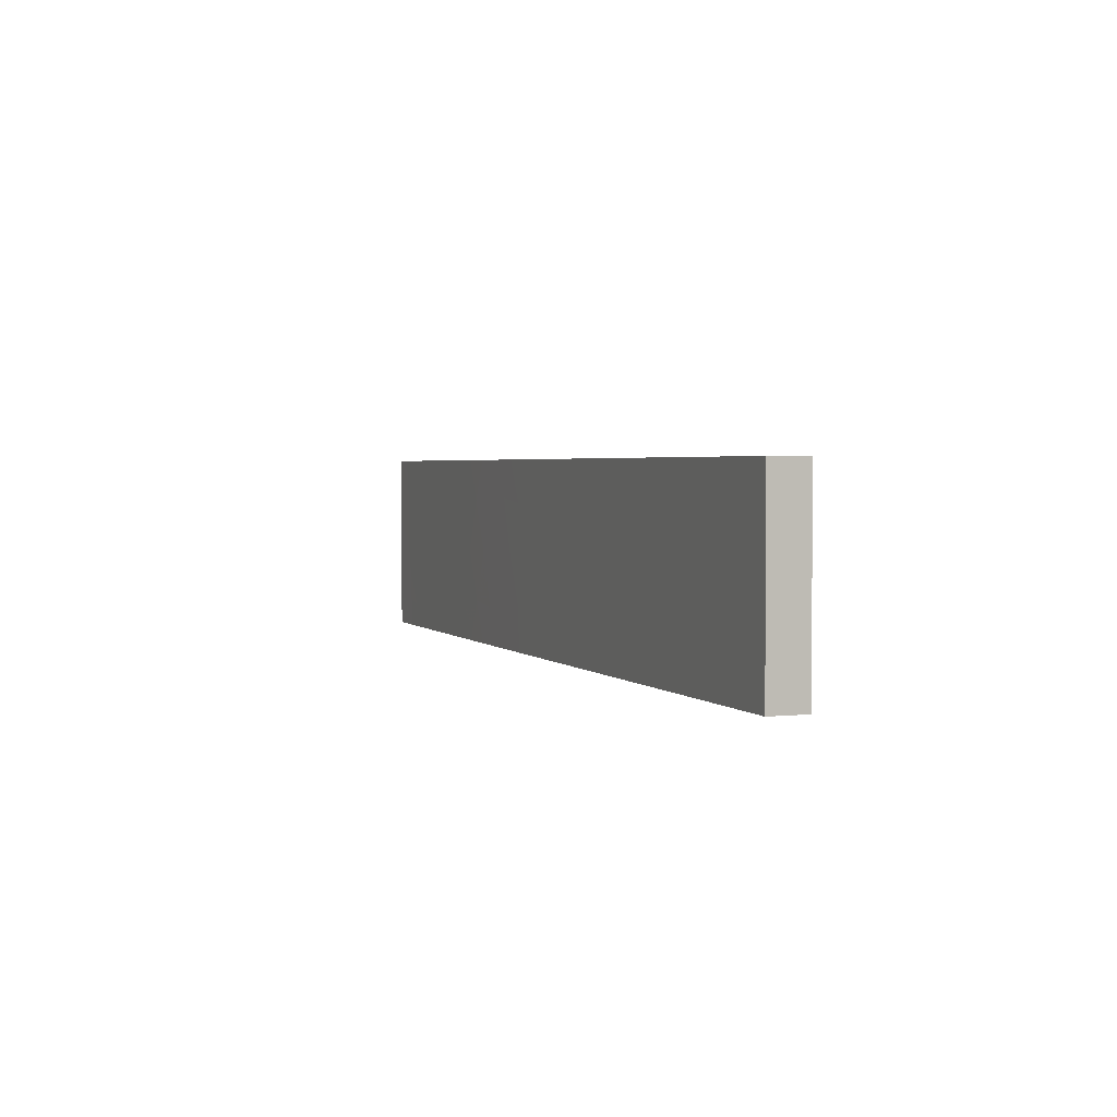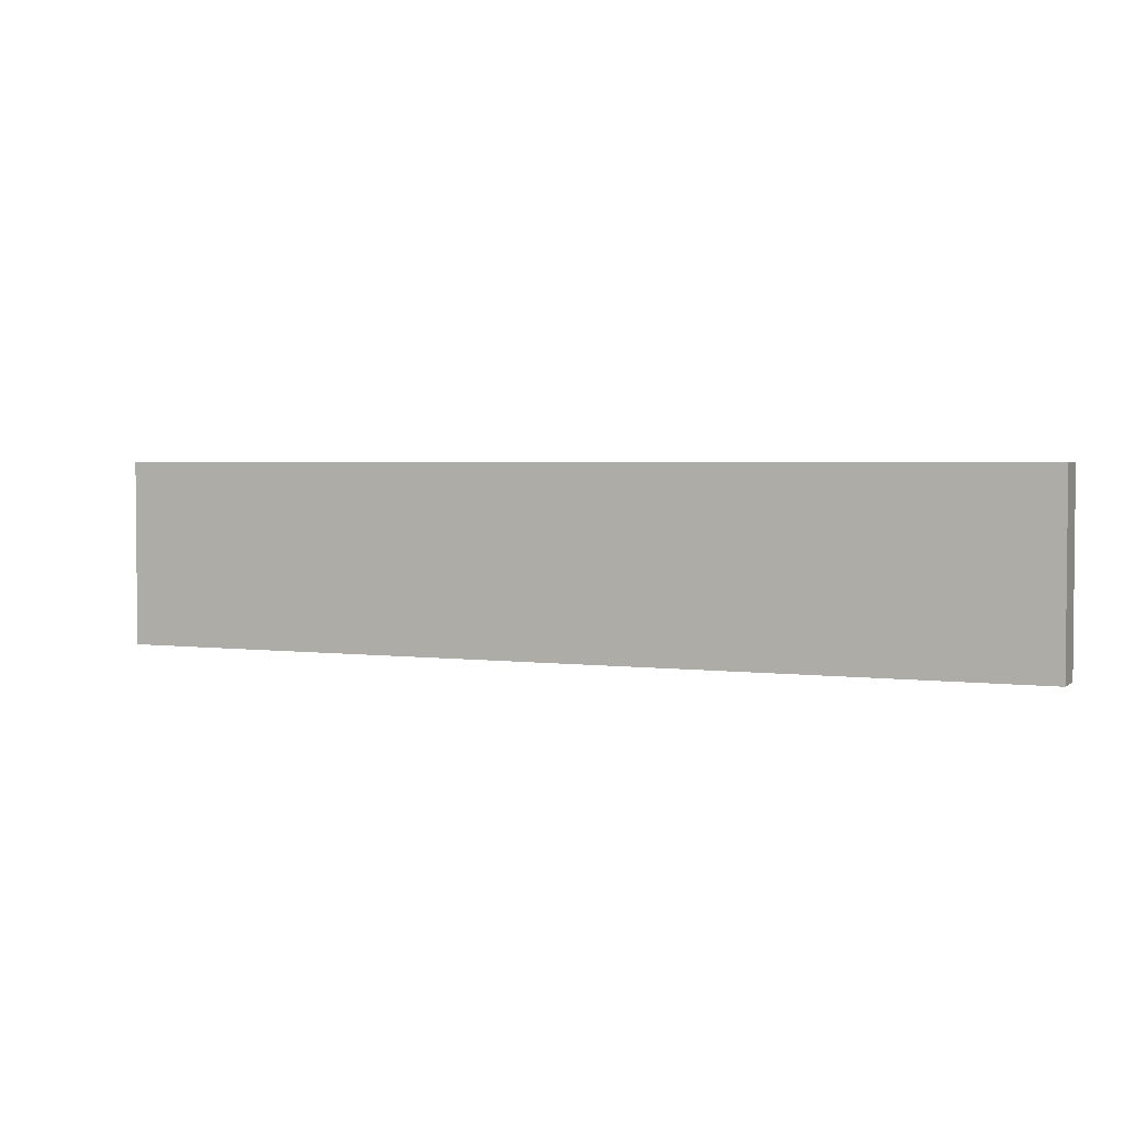
<metadata>
{"format":"obj","ext":"obj","renderer":"f3d","projection":"perspective","resolution":1024,"background":"white","views":[{"elev":2.6,"azim":-110.7,"up":"+Y"},{"elev":3.0,"azim":23.8,"up":"+Y"}]}
</metadata>
<code>
v 33.82 5.013 -0.04383
v 31.64 3.92 -0.0423
v 31.64 6.05 -0.04655
v 29.47 5.012 -0.0438
v 43.37 3.387 -0.01888
v 41.25 4.859 -0.02982
v 43.9 5.529 -0.02127
v 3.667 6.194 -0.001878
v 5.915 5.012 -0.004139
v 3.605 4.008 -0.001543
v 41.91 1.899 -0.02097
v 44.04 1.583 -0.01308
v 39.7 2.279 -0.02837
v 38.67 4.995 -0.03713
v 37.38 2.298 -0.03368
v 36.23 5.019 -0.04152
v 35.04 2.279 -0.03715
v 30.48 2.057 -0.03887
v 32.8 2.033 -0.03845
v 28.2 2.281 -0.03832
v 27.09 5.038 -0.04192
v 25.89 2.293 -0.03629
v 24.79 5.068 -0.03908
v 23.62 2.347 -0.03348
v 22.5 5.069 -0.03543
v 21.35 2.327 -0.02988
v 20.22 5.058 -0.03119
v 17.95 5.071 -0.02663
v 19.08 2.313 -0.02585
v 16.81 2.324 -0.02154
v 15.66 5.074 -0.02183
v 14.51 2.353 -0.01713
v 13.35 5.066 -0.01702
v 12.21 2.341 -0.0128
v 10.99 5.044 -0.01234
v 9.857 2.349 -0.008754
v 8.549 5.029 -0.007997
v 7.471 2.33 -0.005208
v 5.108 2.155 -0.002437
v 2.801 1.86 -0.00069
v 48.28 7.012 -0.003526
v 48.43 5.124 -0.00246
v 46.31 5.55 -0.01022
v 46.64 8.295 -0.01124
v 48.52 8.699 -0.003173
v 42.16 7.77 -0.0339
v 44.53 8.021 -0.02295
v 37.42 7.717 -0.04628
v 39.79 7.728 -0.04131
v 35.09 7.798 -0.04933
v 30.42 7.992 -0.05025
v 32.85 7.973 -0.05076
v 28.18 7.759 -0.04798
v 25.89 7.818 -0.0452
v 23.62 7.816 -0.04145
v 21.35 7.755 -0.03695
v 19.09 7.804 -0.03216
v 16.81 7.803 -0.02699
v 14.51 7.807 -0.0217
v 12.21 7.73 -0.01647
v 9.878 7.734 -0.01161
v 7.55 7.728 -0.007308
v 3.318 8.458 -0.00171
v 5.356 8.039 -0.004023
v 1.628 7.37 -0.000482
v 1.68 5.304 -0.000446
v 1.558 3.517 -0.00032
v 45.72 6.393 1.986
v 44.77 4.115 1.985
v 46.76 4.453 1.993
v 43.55 6.227 1.975
v 42.65 4.002 1.977
v 40.48 3.984 1.97
v 41.35 6.144 1.967
v 39.13 6.119 1.961
v 38.25 3.981 1.964
v 36.02 3.983 1.961
v 36.89 6.115 1.957
v 33.76 3.972 1.958
v 34.64 6.109 1.954
v 32.37 6.098 1.953
v 31.49 3.958 1.958
v 30.09 6.098 1.954
v 29.22 3.956 1.958
v 27.86 6.131 1.955
v 26.98 3.987 1.96
v 25.58 6.137 1.958
v 24.71 3.998 1.963
v 22.45 4 1.966
v 23.32 6.134 1.962
v 20.2 4.001 1.97
v 21.06 6.134 1.966
v 18.87 6.158 1.97
v 18 4.012 1.974
v 15.73 3.991 1.979
v 16.61 6.142 1.975
v 13.42 3.976 1.984
v 14.32 6.113 1.98
v 11.1 3.994 1.988
v 12.05 6.111 1.985
v 9.703 6.124 1.989
v 8.647 4.008 1.992
v 7.354 6.194 1.993
v 6.047 4.17 1.996
v 5.16 6.608 1.996
v 3.55 5.364 1.998
v 3.087 7.225 1.999
v 3.649 3.38 1.999
v 46.07 2.076 1.993
v 43.89 1.93 1.986
v 41.71 1.894 1.978
v 39.46 1.925 1.972
v 37.2 1.897 1.967
v 35 1.906 1.964
v 32.72 1.902 1.962
v 30.44 1.867 1.961
v 28.2 1.877 1.962
v 25.9 1.929 1.964
v 23.63 1.924 1.967
v 21.39 1.935 1.971
v 19.19 1.936 1.974
v 16.98 1.905 1.979
v 14.7 1.915 1.983
v 12.38 1.923 1.987
v 10.04 1.935 1.991
v 7.734 1.945 1.995
v 5.495 1.884 1.997
v 3.448 1.561 1.999
v 48.19 2.737 1.998
v 48.6 4.831 1.998
v 46.76 8.403 1.989
v 47.97 6.566 1.996
v 44.39 8.324 1.976
v 42.12 8.244 1.965
v 39.87 8.23 1.958
v 37.64 8.207 1.953
v 35.39 8.221 1.95
v 33.14 8.201 1.949
v 30.87 8.21 1.949
v 28.6 8.223 1.951
v 26.3 8.268 1.953
v 24.04 8.247 1.957
v 21.79 8.238 1.961
v 19.58 8.279 1.966
v 17.38 8.276 1.971
v 15.12 8.242 1.977
v 12.83 8.2 1.982
v 10.54 8.214 1.987
v 8.271 8.236 1.991
v 1.594 8.471 2
v 3.794 8.631 1.998
v 1.437 6.617 2
v 1.662 2.723 2
v 31.6 0.00158 1.965
v 31.59 -0.001641 -0.03539
v 13.64 0.000812 1.986
v 13.46 -0.000844 -0.01322
v 50 4.185 2
v 50 2.096 2
v 47.96 3.146 -0.002786
v 50 4.255 0
v 50 2.262 0
v 50 6.081 2
v 50 6.244 0
v 50 8.154 0
v 45.27 10 1.979
v 43.23 9.998 -0.0336
v 42.95 10 1.965
v 40.66 9.997 -0.04462
v 38.63 9.997 -0.0501
v 38.46 10 1.95
v 40.58 10 1.955
v 36.13 10 1.946
v 36.07 9.997 -0.05408
v 33.99 9.997 -0.05546
v 22.47 10 1.957
v 22.52 9.998 -0.04268
v 20.3 10 1.962
v 20.12 9.999 -0.03728
v 18.18 10 1.967
v 18.08 9.999 -0.03237
v 9.155 10 1.989
v 8.838 10 -0.01038
v 6.017 8.41 1.995
v 6.708 10 1.994
v 6.45 10 -0.005918
v 4.562 10 1.997
v 4.211 10 -0.002658
v 2.149 10 1.999
v 2.034 10 -0.000616
v 0 10 2
v 1.564 4.732 2
v 0 4.185 2
v 0 2.096 2
v 0 4.255 0
v 0 2.262 0
v 0 7.977 2
v 0 6.081 2
v 0 6.244 0
v 0 8.154 0
v 11.08 9.999 -0.01524
v 11.31 10 1.984
v 13.46 9.999 -0.02089
v 13.64 10 1.979
v 15.59 9.999 -0.02616
v 16.03 10 1.973
v 24.69 9.998 -0.04702
v 26.99 10 1.949
v 24.8 10 1.953
v 26.95 9.998 -0.0508
v 29.34 9.998 -0.05375
v 33.97 10 1.945
v 31.59 9.998 -0.05531
v 29.48 10 1.946
v 31.6 10 1.945
v 45.51 9.999 -0.01944
v 50 10 0
v 47.69 10 -0.006512
v 50 7.977 2
v 47.48 10 1.992
v 4.562 0.000376 1.999
v 4.211 -0.000369 -0.001005
v 2.034 -0.000217 -6.4e-05
v 6.451 -0.000496 -0.002912
v 6.707 0.000495 1.997
v 8.839 -0.000623 -0.005821
v 11.31 0.000712 1.99
v 11.08 -0.000732 -0.009183
v 9.154 0.000614 1.994
v 15.59 -0.000941 -0.01705
v 18.18 0.001001 1.978
v 18.09 -0.001053 -0.02157
v 16.03 0.000913 1.982
v 20.12 -0.001143 -0.0251
v 22.52 -0.001249 -0.02887
v 20.29 0.001089 1.975
v 22.47 0.00118 1.971
v 24.69 -0.001343 -0.03173
v 24.8 0.001278 1.968
v 26.95 -0.001441 -0.03397
v 29.34 -0.001546 -0.03531
v 26.99 0.001373 1.966
v 29.48 0.001484 1.965
v 33.99 -0.001743 -0.03401
v 36.13 0.001793 1.969
v 33.97 0.001692 1.966
v 36.07 -0.001829 -0.03143
v 38.46 0.001886 1.973
v 38.63 -0.001914 -0.02642
v 40.58 0.00192 1.979
v 42.95 0.001837 1.986
v 40.66 -0.001932 -0.02102
v 43.23 -0.001829 -0.01298
v 45.51 -0.001519 -0.005913
v 45.27 0.001559 1.993
v 47.48 0.001092 1.999
v 41.6 3.288 -0.02495
v 44.85 4.115 -0.01437
v 44.58 3.062 -0.01366
v 45.78 2.741 -0.008832
v 33.34 6.473 -0.04725
v 29.94 6.501 -0.04692
v 33.29 3.467 -0.04094
v 29.98 3.534 -0.04134
v 46.05 4.175 -0.009642
v 45.42 6.777 -0.01609
v 47.14 4.34 -0.005861
v 46.48 6.944 -0.01094
v 40.51 6.31 -0.03574
v 41.7 6.313 -0.03198
v 34.42 3.664 -0.04056
v 6.766 6.426 -0.005695
v 5.628 6.565 -0.004131
v 45.64 1.364 -0.007469
v 46.74 1.367 -0.004421
v 47.69 -0.00103 -0.001084
v 47.82 1.573 -0.002182
v 41.87 -0.001911 -0.01733
v 37.35 -0.001877 -0.02919
v 28.15 -0.001494 -0.03479
v 16.84 -0.000997 -0.01932
v 7.645 -0.00056 -0.004267
v 1.377 2.064 -0.000186
v 0 0 0
v 1.017 1.131 -5.5e-05
v 50 0 0
v 48.78 1.063 -0.000601
v 48.85 10 -0.001986
v 41.95 9.998 -0.03981
v 37.35 9.997 -0.05244
v 28.14 9.998 -0.05242
v 16.84 9.999 -0.02927
v 7.626 10 -0.008006
v 1.834 8.705 -0.000587
v 1.096 9.148 -0.00024
v 0 10 0
v 47.37 5.523 1.994
v 6.65 7.362 1.994
v 4.466 7.636 1.997
v 2.557 5.953 1.999
v 2.62 4.047 1.999
v 47.82 1.289 1.998
v 44.11 0.001731 1.99
v 41.79 0.001903 1.982
v 23.63 0.001229 1.97
v 14.83 0.000862 1.984
v 12.48 0.000762 1.988
v 1.909 1.34 2
v 2.149 0.000221 2
v 3.308 0.000301 2
v 48.46 8.179 1.997
v 48.74 1.048 1.999
v 50 0 2
v 50 10 2
v 48.75 8.984 1.998
v 44.11 10 1.972
v 41.35 9.123 1.96
v 41.77 10 1.959
v 37.3 10 1.947
v 32.37 9.102 1.947
v 32.78 10 1.944
v 28.16 10 1.948
v 3.354 10 1.998
v 1.102 1.021 2
v 0 0 2
v 46.51 2.6e-05 1.014
v 48.74 0.000716 2
v 48.84 -6e-06 0.9991
v 44.32 0.000117 1.059
v 41.81 -7e-06 0.9825
v 32.75 -6.6e-05 0.941
v 30.62 -0.000157 0.8833
v 23.58 -3.4e-05 0.9696
v 19.15 -3e-05 0.9765
v 14.61 -2.2e-05 0.9847
v 12.37 -1e-05 0.9992
v 5.533 -2.2e-05 0.9701
v 1.017 -4e-06 1
v 50 3.185 0.9607
v 50 1.048 1
v 50 5.226 1.064
v 50 7.109 0.9993
v 50 9.089 1.013
v 46.48 10 0.9715
v 44.25 10 0.9724
v 41.81 10 0.9595
v 39.6 10 0.9522
v 37.27 10 0.9474
v 35.02 10 0.945
v 32.78 10 0.9444
v 28.16 10 0.9475
v 23.6 10 0.9367
v 21.44 10 0.9242
v 19.2 10 0.9188
v 17.07 10 0.9537
v 10.15 10 0.9526
v 7.81 10 0.9573
v 5.516 10 0.9856
v 3.154 10 1.024
v 1.034 10 0.984
v 0 9.138 1.066
v 0 7.148 1.044
v 0 5.212 1.049
v 0 3.233 1.01
v 0 1.009 0.9624
v 12.43 10 0.9367
v 14.67 10 0.917
v 25.92 10 0.9026
v 30.55 10 0.932
v 48.85 10 1
v 48.74 9.999 1.998
v 3.184 -6e-06 0.9959
v 7.824 -3.7e-05 0.9478
v 10.14 -2.9e-05 0.9704
v 17.06 -2.6e-05 0.9803
v 21.41 -3.7e-05 0.9683
v 25.89 -5.1e-05 0.9549
v 28.16 -3.5e-05 0.9652
v 35.02 -2.4e-05 0.9671
v 37.27 -1.7e-05 0.9706
v 39.54 -0.000134 0.9104
f 1 2 3
f 4 3 2
f 5 6 7
f 8 9 10
f 11 5 12
f 6 13 14
f 14 15 16
f 14 13 15
f 16 15 17
f 18 2 19
f 4 20 21
f 22 23 21
f 22 21 20
f 24 25 23
f 24 23 22
f 26 27 25
f 25 24 26
f 28 27 29
f 26 29 27
f 28 30 31
f 29 30 28
f 31 32 33
f 31 30 32
f 33 34 35
f 33 32 34
f 35 36 37
f 35 34 36
f 38 9 37
f 37 36 38
f 10 9 39
f 38 39 9
f 39 40 10
f 41 42 43
f 41 44 45
f 7 46 47
f 48 14 16
f 48 49 14
f 1 50 16
f 50 48 16
f 51 52 3
f 53 4 21
f 54 21 23
f 53 21 54
f 55 23 25
f 54 23 55
f 25 27 56
f 56 55 25
f 57 27 28
f 56 27 57
f 58 28 31
f 58 57 28
f 59 31 33
f 59 58 31
f 60 33 35
f 59 33 60
f 37 61 35
f 60 35 61
f 62 61 37
f 8 63 64
f 65 63 8
f 8 10 66
f 65 8 66
f 40 67 10
f 67 66 10
f 68 69 70
f 68 71 69
f 69 71 72
f 73 72 74
f 74 72 71
f 73 75 76
f 75 73 74
f 77 76 78
f 76 75 78
f 79 77 80
f 78 80 77
f 79 81 82
f 80 81 79
f 82 83 84
f 83 82 81
f 84 85 86
f 84 83 85
f 87 88 86
f 86 85 87
f 89 88 90
f 87 90 88
f 91 89 92
f 92 89 90
f 91 93 94
f 92 93 91
f 95 94 96
f 94 93 96
f 97 95 98
f 96 98 95
f 99 97 100
f 97 98 100
f 99 101 102
f 99 100 101
f 102 103 104
f 102 101 103
f 103 105 104
f 104 105 106
f 106 105 107
f 108 104 106
f 69 109 70
f 72 110 69
f 110 109 69
f 72 73 111
f 72 111 110
f 73 76 112
f 112 111 73
f 76 77 113
f 113 112 76
f 77 79 114
f 77 114 113
f 79 82 115
f 115 114 79
f 84 116 82
f 82 116 115
f 86 117 84
f 117 116 84
f 86 88 118
f 118 117 86
f 119 88 89
f 119 118 88
f 89 91 120
f 119 89 120
f 94 121 91
f 120 91 121
f 95 122 94
f 122 121 94
f 97 123 95
f 123 122 95
f 99 124 97
f 124 123 97
f 102 125 99
f 125 124 99
f 104 126 102
f 126 125 102
f 104 108 127
f 127 126 104
f 108 128 127
f 109 129 70
f 129 130 70
f 131 68 132
f 68 133 71
f 131 133 68
f 74 71 134
f 134 71 133
f 135 75 74
f 74 134 135
f 136 78 75
f 136 75 135
f 137 80 78
f 137 78 136
f 81 80 138
f 80 137 138
f 139 83 81
f 81 138 139
f 140 85 83
f 139 140 83
f 141 87 85
f 141 85 140
f 90 87 142
f 142 87 141
f 90 143 92
f 90 142 143
f 92 144 93
f 143 144 92
f 96 93 145
f 93 144 145
f 98 96 146
f 146 96 145
f 147 100 98
f 98 146 147
f 148 101 100
f 100 147 148
f 149 103 101
f 101 148 149
f 150 107 151
f 152 107 150
f 153 128 108
f 115 116 154
f 19 155 18
f 123 124 156
f 34 32 157
f 129 158 130
f 159 158 129
f 160 42 161
f 162 160 161
f 163 132 130
f 158 163 130
f 164 42 41
f 164 161 42
f 41 45 165
f 165 164 41
f 133 131 166
f 46 167 47
f 134 133 168
f 46 49 169
f 48 170 49
f 169 49 170
f 136 135 171
f 171 135 172
f 136 173 137
f 48 50 174
f 52 175 50
f 50 175 174
f 176 143 142
f 56 177 55
f 144 143 178
f 178 143 176
f 179 56 57
f 179 177 56
f 180 145 144
f 180 144 178
f 58 181 57
f 179 57 181
f 182 149 148
f 62 183 61
f 184 149 185
f 149 182 185
f 64 186 62
f 151 184 187
f 185 187 184
f 63 188 64
f 64 188 186
f 189 150 151
f 63 190 188
f 150 189 191
f 153 192 193
f 193 194 153
f 66 67 195
f 195 67 196
f 152 150 197
f 150 191 197
f 152 198 192
f 192 198 193
f 197 198 152
f 65 66 199
f 200 65 199
f 66 195 199
f 201 60 61
f 61 183 201
f 148 147 202
f 182 148 202
f 60 203 59
f 201 203 60
f 147 146 204
f 147 204 202
f 58 59 205
f 203 205 59
f 206 146 145
f 145 180 206
f 146 206 204
f 55 207 54
f 207 55 177
f 140 208 141
f 142 141 209
f 209 176 142
f 141 208 209
f 54 210 53
f 54 207 210
f 51 53 211
f 138 137 212
f 212 137 173
f 213 52 51
f 52 213 175
f 51 211 213
f 140 139 214
f 215 214 139
f 44 47 216
f 167 216 47
f 217 165 45
f 218 45 44
f 44 216 218
f 163 219 132
f 220 166 131
f 128 221 127
f 222 40 39
f 40 222 223
f 39 38 224
f 39 224 222
f 127 225 126
f 127 221 225
f 36 226 38
f 227 124 125
f 36 34 228
f 228 34 157
f 226 36 228
f 229 125 126
f 225 229 126
f 227 125 229
f 32 30 230
f 157 32 230
f 231 121 122
f 30 29 232
f 122 123 233
f 233 231 122
f 234 29 26
f 232 29 234
f 26 24 235
f 234 26 235
f 120 121 236
f 231 236 121
f 120 237 119
f 120 236 237
f 22 238 24
f 235 24 238
f 119 239 118
f 240 22 20
f 238 22 240
f 18 241 20
f 155 241 18
f 118 242 117
f 118 239 242
f 243 116 117
f 243 154 116
f 117 242 243
f 19 17 244
f 244 155 19
f 245 113 114
f 115 246 114
f 115 154 246
f 245 114 246
f 15 247 17
f 244 17 247
f 248 112 113
f 245 248 113
f 15 13 249
f 250 111 112
f 112 248 250
f 110 111 251
f 252 13 11
f 249 13 252
f 253 11 12
f 254 253 12
f 110 255 109
f 109 255 256
f 5 257 6
f 11 257 5
f 257 13 6
f 11 13 257
f 7 258 5
f 43 258 7
f 12 5 259
f 12 259 260
f 5 258 259
f 258 260 259
f 3 261 1
f 50 1 261
f 261 3 52
f 52 50 261
f 262 3 4
f 51 3 262
f 53 262 4
f 51 262 53
f 1 263 2
f 2 263 19
f 19 263 17
f 2 264 4
f 18 264 2
f 264 20 4
f 18 20 264
f 43 265 258
f 260 258 265
f 7 266 43
f 7 47 266
f 266 47 44
f 42 267 43
f 160 260 267
f 42 160 267
f 267 265 43
f 260 265 267
f 268 41 43
f 41 268 44
f 266 268 43
f 268 266 44
f 14 269 6
f 14 49 269
f 49 46 269
f 6 270 7
f 7 270 46
f 6 269 270
f 270 269 46
f 1 16 271
f 16 17 271
f 1 271 263
f 17 263 271
f 37 9 272
f 62 37 272
f 64 62 272
f 9 8 273
f 64 273 8
f 273 272 9
f 273 64 272
f 12 260 274
f 12 274 254
f 260 160 275
f 254 275 276
f 260 275 274
f 274 275 254
f 162 277 160
f 160 277 275
f 275 277 276
f 252 11 278
f 11 253 278
f 247 15 279
f 15 249 279
f 20 280 240
f 20 241 280
f 30 281 230
f 232 281 30
f 38 282 224
f 226 282 38
f 40 283 67
f 196 67 283
f 284 196 285
f 40 223 285
f 223 284 285
f 285 283 40
f 285 196 283
f 286 276 287
f 286 287 162
f 287 276 277
f 162 287 277
f 45 288 217
f 288 45 218
f 167 46 289
f 169 289 46
f 290 170 48
f 290 48 174
f 53 210 291
f 53 291 211
f 292 181 58
f 58 205 292
f 293 183 62
f 293 62 186
f 63 65 294
f 190 63 294
f 65 200 294
f 190 295 296
f 296 295 200
f 294 295 190
f 200 295 294
f 70 297 68
f 68 297 132
f 130 297 70
f 132 297 130
f 298 105 103
f 149 298 103
f 184 105 298
f 184 298 149
f 107 105 299
f 184 299 105
f 107 299 151
f 151 299 184
f 106 107 300
f 152 300 107
f 106 300 192
f 300 152 192
f 106 301 108
f 106 192 301
f 108 301 153
f 301 192 153
f 129 109 302
f 109 256 302
f 110 251 303
f 255 110 303
f 304 111 250
f 251 111 304
f 305 119 237
f 305 239 119
f 156 306 123
f 123 306 233
f 124 307 156
f 227 307 124
f 153 308 128
f 309 128 308
f 309 310 128
f 128 310 221
f 311 131 132
f 132 219 311
f 159 129 312
f 159 312 313
f 302 312 129
f 302 256 312
f 219 314 315
f 315 220 131
f 311 315 131
f 219 315 311
f 166 316 133
f 168 133 316
f 317 135 134
f 135 317 172
f 168 318 134
f 318 317 134
f 318 172 317
f 136 171 319
f 319 173 136
f 138 320 139
f 139 320 215
f 212 321 138
f 138 321 320
f 320 321 215
f 322 208 140
f 140 214 322
f 187 323 151
f 151 323 189
f 194 324 153
f 324 194 325
f 324 325 309
f 324 308 153
f 308 324 309
f 276 326 254
f 255 254 326
f 256 326 276
f 256 255 326
f 312 327 313
f 256 327 312
f 328 276 286
f 286 313 328
f 276 328 256
f 313 327 328
f 328 327 256
f 329 251 253
f 329 253 254
f 255 329 254
f 303 251 329
f 255 303 329
f 330 250 252
f 330 253 251
f 278 330 252
f 278 253 330
f 330 304 250
f 304 330 251
f 154 155 331
f 331 155 244
f 246 154 331
f 331 244 246
f 332 155 154
f 332 241 155
f 332 154 243
f 241 332 243
f 235 333 237
f 238 333 235
f 333 238 239
f 237 333 305
f 333 239 305
f 231 232 334
f 234 334 232
f 334 236 231
f 334 234 236
f 157 335 156
f 230 335 157
f 233 335 230
f 335 306 156
f 233 306 335
f 156 336 157
f 157 336 228
f 228 336 227
f 156 307 336
f 336 307 227
f 222 337 221
f 222 224 337
f 221 337 225
f 224 225 337
f 338 325 284
f 338 284 223
f 309 325 338
f 309 338 223
f 162 339 159
f 339 158 159
f 161 339 162
f 161 158 339
f 313 340 159
f 286 340 313
f 340 162 159
f 286 162 340
f 161 341 158
f 158 341 163
f 164 341 161
f 163 341 164
f 164 342 163
f 165 342 164
f 219 163 342
f 219 342 165
f 217 343 165
f 343 217 314
f 219 165 343
f 343 314 219
f 344 216 166
f 218 216 344
f 220 344 166
f 218 344 220
f 167 168 345
f 166 216 345
f 345 216 167
f 166 345 316
f 168 316 345
f 168 167 346
f 172 346 169
f 167 289 346
f 169 346 289
f 168 346 318
f 318 346 172
f 169 347 172
f 169 170 347
f 172 347 171
f 170 171 347
f 348 171 170
f 174 173 348
f 290 348 170
f 174 348 290
f 319 171 348
f 348 173 319
f 349 173 174
f 174 175 349
f 349 212 173
f 212 349 175
f 350 212 175
f 213 350 175
f 215 350 213
f 350 321 212
f 215 321 350
f 210 208 351
f 351 214 211
f 291 210 351
f 291 351 211
f 351 208 322
f 322 214 351
f 352 177 176
f 177 352 207
f 352 176 209
f 209 207 352
f 353 176 177
f 353 178 176
f 353 177 179
f 179 178 353
f 178 179 354
f 180 178 354
f 179 181 354
f 181 180 354
f 181 355 180
f 180 355 206
f 206 355 205
f 292 355 181
f 292 205 355
f 182 356 183
f 201 183 356
f 182 202 356
f 202 201 356
f 183 357 182
f 182 357 185
f 357 186 185
f 357 183 293
f 186 357 293
f 185 186 358
f 358 187 185
f 188 358 186
f 187 358 188
f 187 188 359
f 190 359 188
f 189 359 190
f 359 323 187
f 189 323 359
f 360 189 190
f 190 296 360
f 191 189 360
f 296 191 360
f 296 361 191
f 296 200 361
f 191 361 197
f 197 361 200
f 197 200 362
f 362 198 197
f 199 362 200
f 198 362 199
f 193 363 195
f 193 198 363
f 199 195 363
f 198 199 363
f 364 194 193
f 364 196 194
f 193 195 364
f 364 195 196
f 365 196 284
f 284 325 365
f 194 196 365
f 194 365 325
f 202 366 201
f 201 366 203
f 202 204 366
f 366 204 203
f 203 204 367
f 367 205 203
f 206 367 204
f 206 205 367
f 368 207 209
f 209 208 368
f 210 207 368
f 368 208 210
f 213 211 369
f 213 369 215
f 369 211 214
f 369 214 215
f 314 217 370
f 220 370 218
f 217 288 370
f 370 288 218
f 315 314 371
f 315 371 220
f 371 314 370
f 220 371 370
f 223 372 309
f 222 372 223
f 222 221 372
f 372 310 309
f 221 310 372
f 373 225 224
f 373 229 225
f 226 229 373
f 224 282 373
f 373 282 226
f 228 374 226
f 374 228 227
f 229 226 374
f 229 374 227
f 375 232 231
f 233 230 375
f 375 231 233
f 230 281 375
f 375 281 232
f 235 376 234
f 376 236 234
f 376 235 237
f 237 236 376
f 238 377 239
f 240 377 238
f 242 239 377
f 377 240 242
f 240 378 242
f 378 241 243
f 243 242 378
f 280 378 240
f 280 241 378
f 379 246 244
f 246 379 245
f 247 379 244
f 245 379 247
f 380 245 247
f 380 248 245
f 380 249 248
f 279 380 247
f 279 249 380
f 249 381 248
f 250 248 381
f 252 381 249
f 250 381 252

</code>
